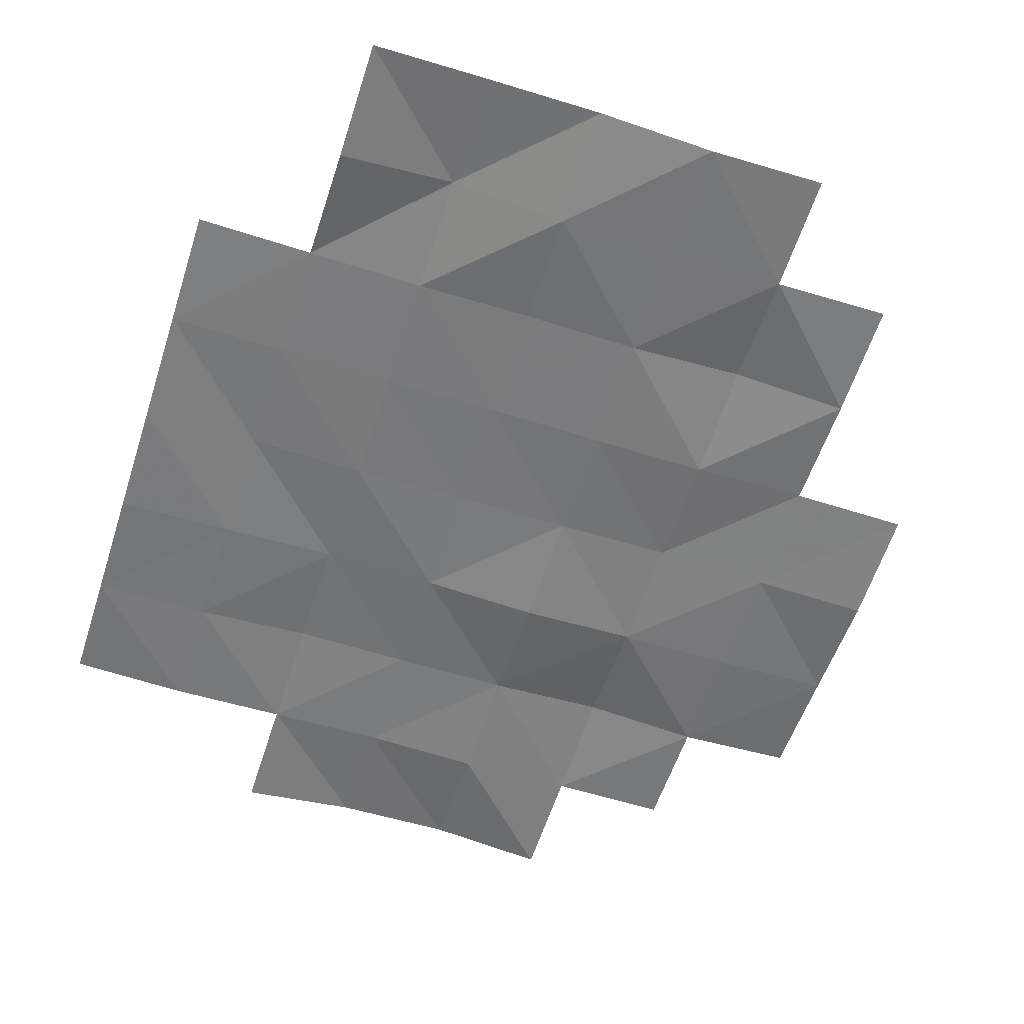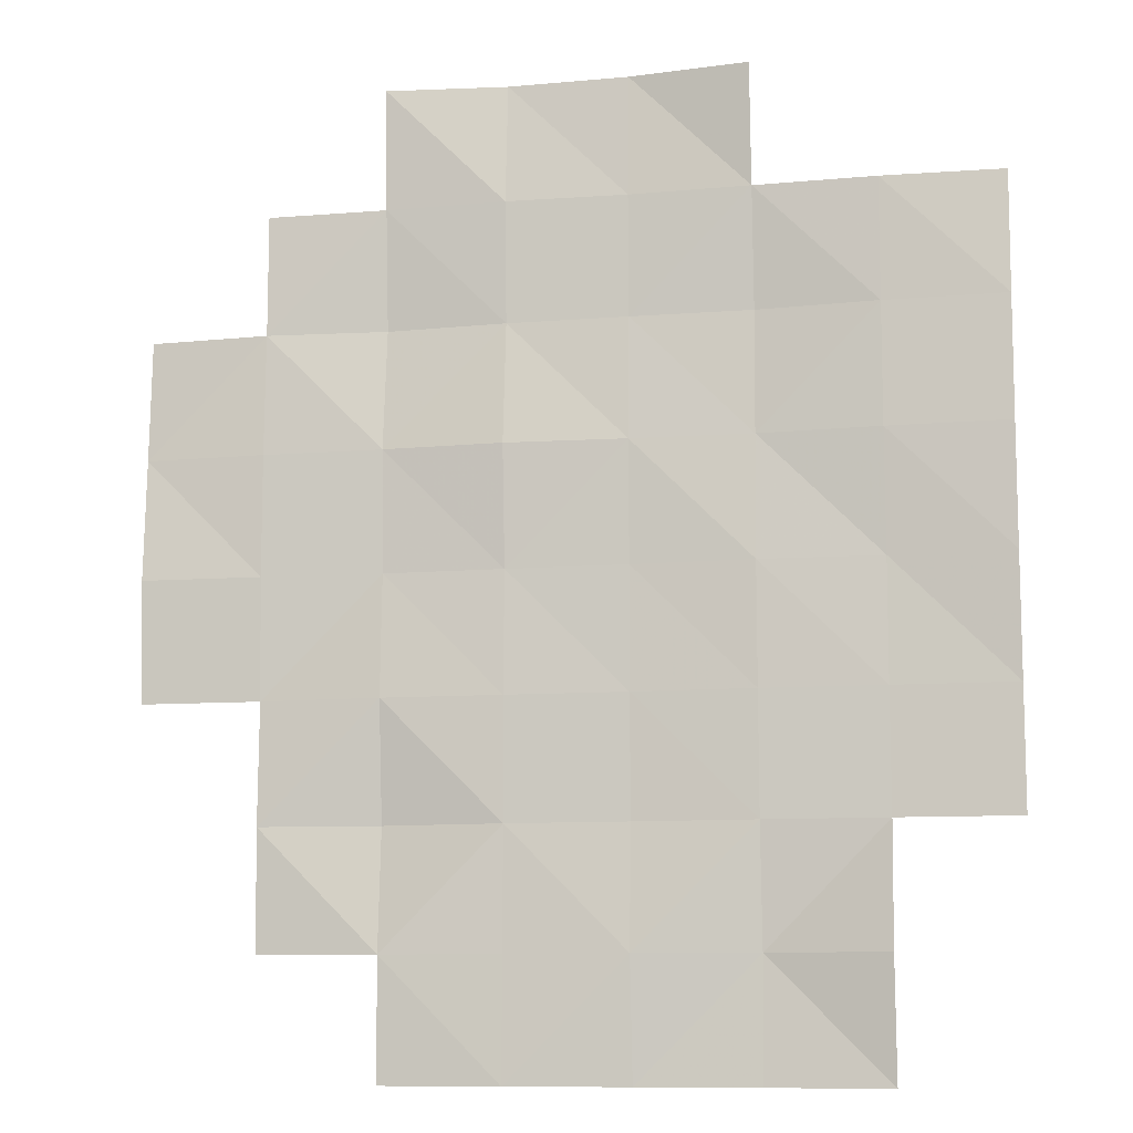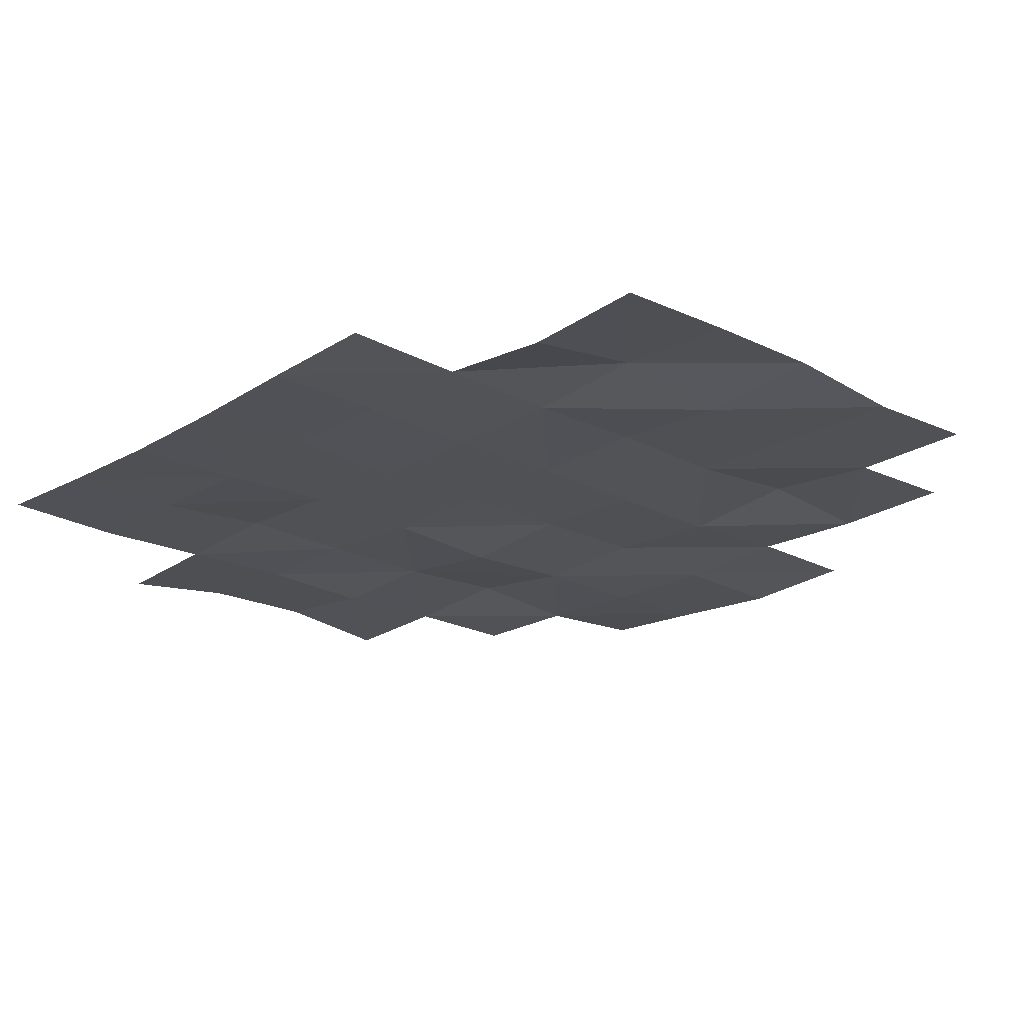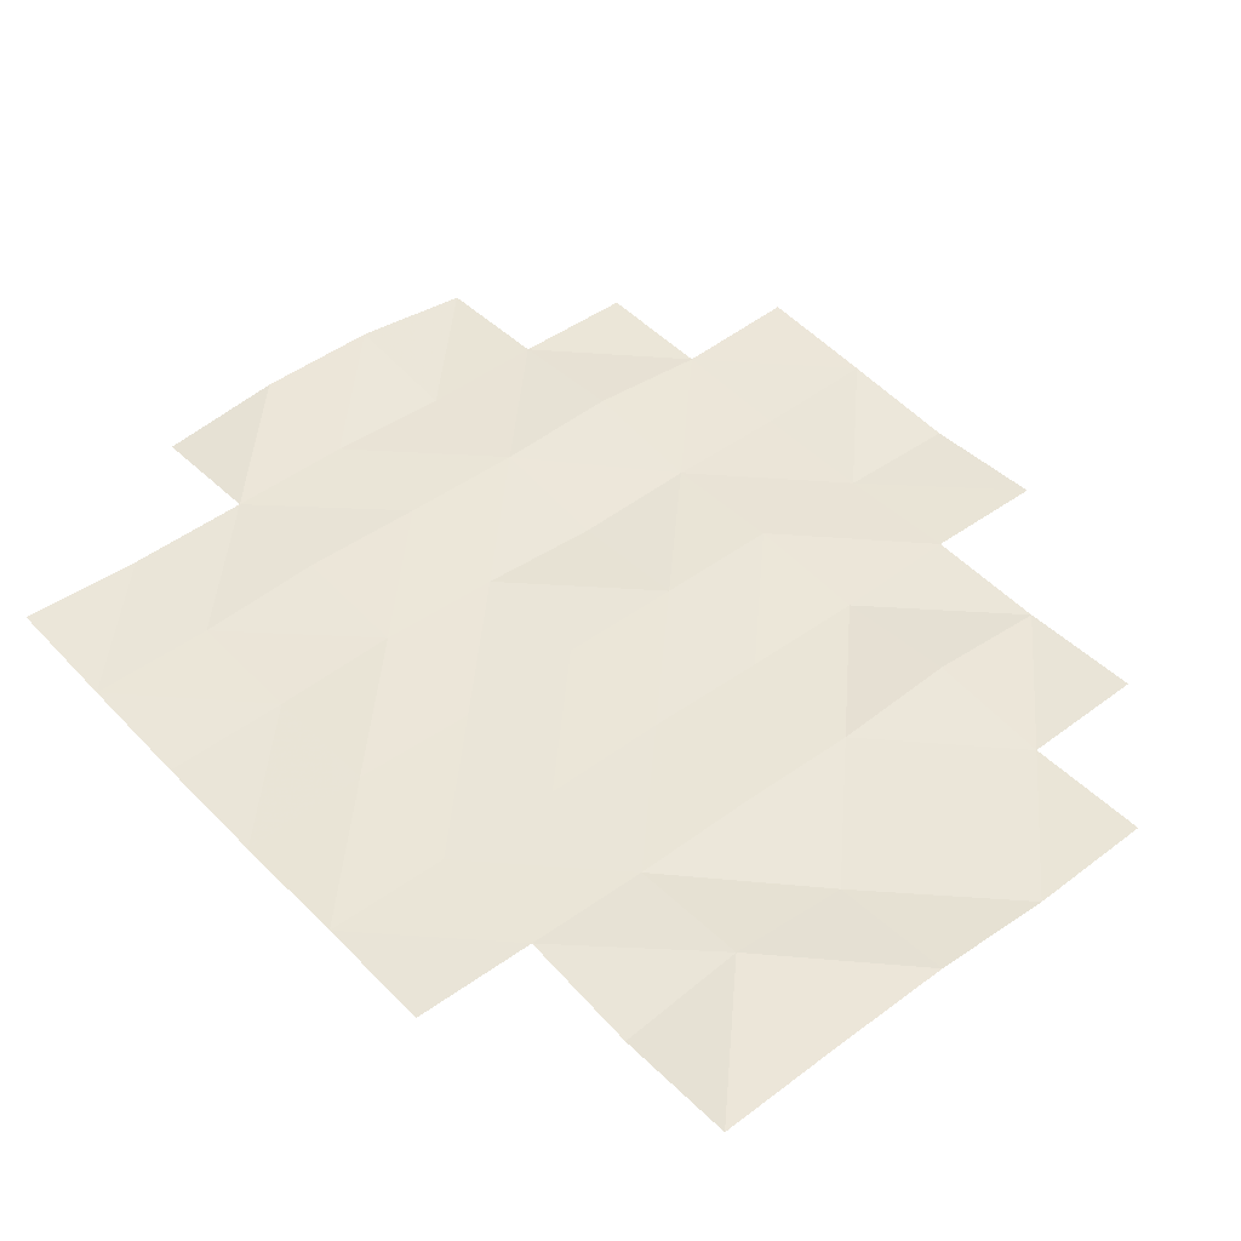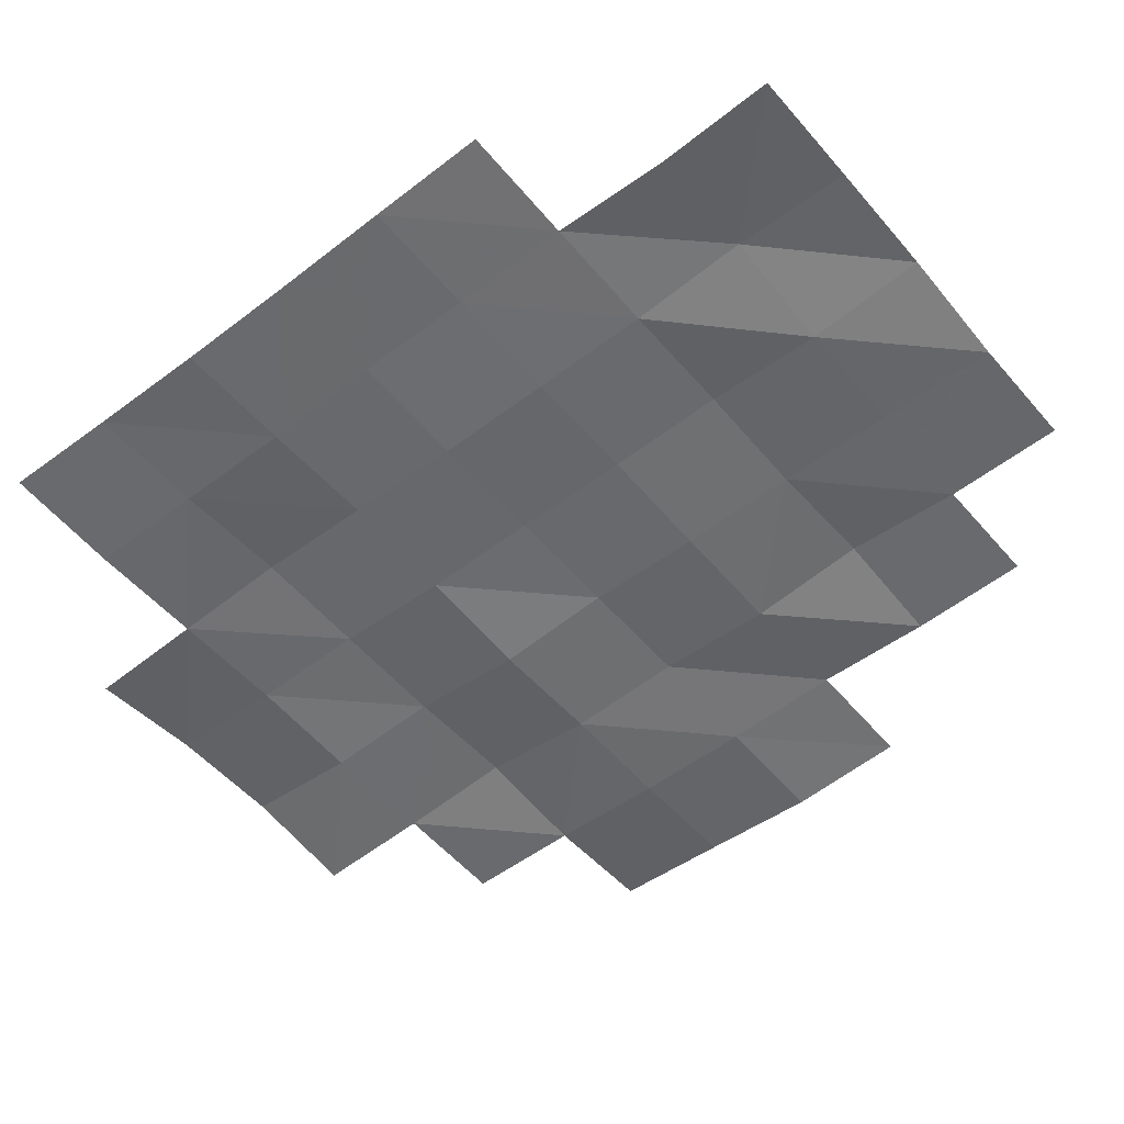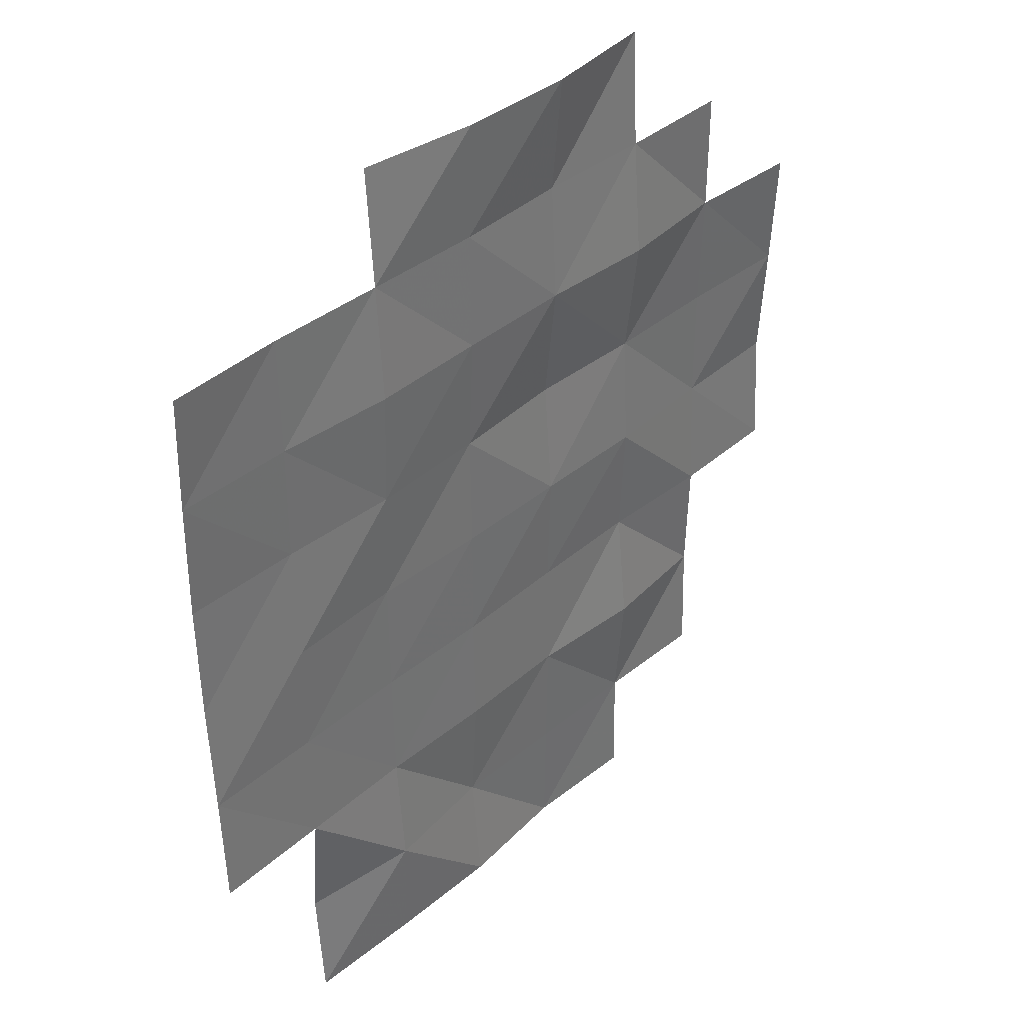
<metadata>
{"format":"obj","ext":"obj","renderer":"f3d","projection":"perspective","resolution":1024,"background":"white","views":[{"elev":-57.4,"azim":162.1,"up":"+Y"},{"elev":-9.8,"azim":12.6,"up":"+Z"},{"elev":-20.3,"azim":137.3,"up":"+Y"},{"elev":45.9,"azim":139.7,"up":"+Y"},{"elev":-52.8,"azim":129.1,"up":"+Y"},{"elev":38.1,"azim":133.1,"up":"+Z"}]}
</metadata>
<code>
o Pond
v -14 7.952 20
v -12 8.188 20
v -10 8.161 20
v -8 7.917 20
v -18 8.118 16
v -18 8.013 14
v -18 7.892 12
v -18 8.01 10
v -16 8.026 18
v -16 8.02 16
v -16 7.953 14
v -16 7.956 12
v -16 8.049 10
v -16 7.996 8
v -16 8.063 6
v -14 8.045 18
v -14 8.202 16
v -14 7.97 14
v -14 8.064 12
v -14 7.974 10
v -14 8.182 8
v -14 8.017 6
v -14 8.059 4
v -12 8.005 18
v -12 8.11 16
v -12 7.902 14
v -12 8.059 12
v -12 8.003 10
v -12 8.044 8
v -12 8.014 6
v -12 7.991 4
v -10 8.083 18
v -10 8.125 16
v -10 8.034 14
v -10 8.067 12
v -10 8.058 10
v -10 8.099 8
v -10 7.985 6
v -10 8.168 4
v -8 8.045 18
v -8 8.164 16
v -8 8.102 14
v -8 8.022 12
v -8 8.039 10
v -8 8.072 8
v -8 8.227 6
v -8 8.155 4
v -6 8.007 18
v -6 8.027 16
v -6 8.015 14
v -6 8.102 12
v -6 8.082 10
v -6 8.124 8
v -6 7.964 6
v -6 8.099 4
v -4 8.081 18
v -4 8.018 16
v -4 7.987 14
v -4 8.024 12
v -4 8.114 10
v -4 8.181 8
f 10 6 5
f 6 12 7
f 12 8 7
f 16 10 9
f 10 18 11
f 18 12 11
f 19 13 12
f 20 14 13
f 14 22 15
f 1 24 16
f 16 25 17
f 25 18 17
f 18 27 19
f 19 28 20
f 20 29 21
f 29 22 21
f 22 31 23
f 2 32 24
f 32 25 24
f 25 34 26
f 34 27 26
f 27 36 28
f 36 29 28
f 29 38 30
f 38 31 30
f 3 40 32
f 40 33 32
f 33 42 34
f 34 43 35
f 35 44 36
f 36 45 37
f 45 38 37
f 46 39 38
f 40 49 41
f 49 42 41
f 42 51 43
f 43 52 44
f 52 45 44
f 53 46 45
f 46 55 47
f 48 57 49
f 57 50 49
f 50 59 51
f 51 60 52
f 60 53 52
f 10 11 6
f 6 11 12
f 12 13 8
f 16 17 10
f 10 17 18
f 18 19 12
f 19 20 13
f 20 21 14
f 14 21 22
f 1 2 24
f 16 24 25
f 25 26 18
f 18 26 27
f 19 27 28
f 20 28 29
f 29 30 22
f 22 30 31
f 2 3 32
f 32 33 25
f 25 33 34
f 34 35 27
f 27 35 36
f 36 37 29
f 29 37 38
f 38 39 31
f 3 4 40
f 40 41 33
f 33 41 42
f 34 42 43
f 35 43 44
f 36 44 45
f 45 46 38
f 46 47 39
f 40 48 49
f 49 50 42
f 42 50 51
f 43 51 52
f 52 53 45
f 53 54 46
f 46 54 55
f 48 56 57
f 57 58 50
f 50 58 59
f 51 59 60
f 60 61 53

</code>
